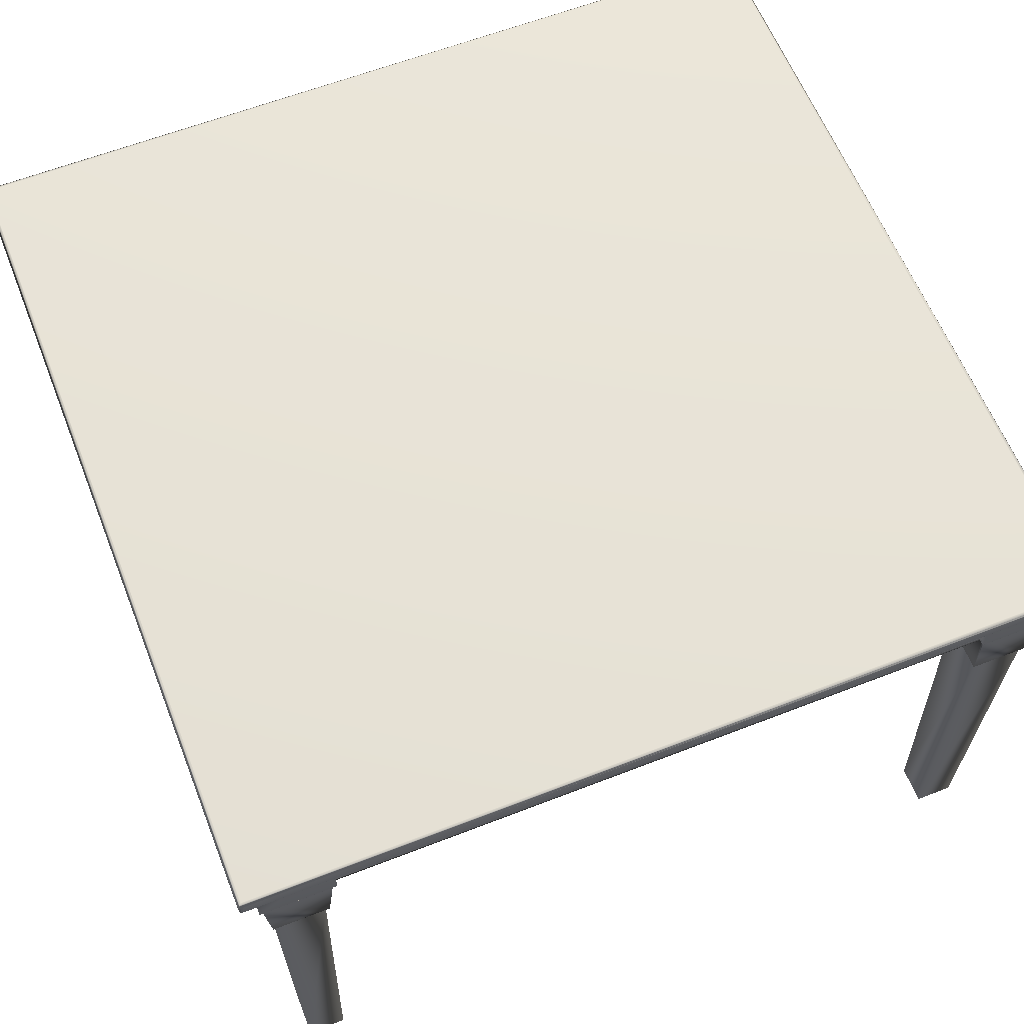
<metadata>
{"format":"obj","ext":"obj","renderer":"f3d","projection":"perspective","resolution":1024,"background":"white","views":[{"elev":61.5,"azim":-21.6,"up":"+Y"}]}
</metadata>
<code>
g
v  50.89 -2.701 -258.4
v  50.89 -0.3199 -258.4
v  51.04 -2.878 -258.7
v  50.83 -2.494 -258.2
v  50.83 -0.5192 -258.2
v  51.04 -0.1515 -258.7
v  51.27 -2.701 -258.8
v  51.27 -0.3199 -258.8
v  51.54 -2.494 -258.9
v  51.54 -0.5192 -258.9
v  50.83 -0.5192 -113.2
v  50.83 -2.494 -113.2
v  51.04 -2.878 -112.7
v  51.27 -2.996 -112.9
v  51.27 -2.996 -258.4
v  51.54 -3.037 -113.2
v  51.54 -3.037 -258.2
v  50.89 -2.701 -112.9
v  199 -2.701 -258.8
v  198.7 -2.494 -258.9
v  199.2 -2.878 -258.7
v  199 -2.996 -258.4
v  198.7 -3.037 -258.2
v  199 -0.3199 -258.8
v  198.7 -0.5192 -258.9
v  199.2 -0.1515 -258.7
v  199.4 -2.701 -258.4
v  199.4 -0.3199 -258.4
v  199.4 -2.494 -258.2
v  199.4 -0.5192 -258.2
v  199.4 -2.701 -112.9
v  199.4 -2.494 -113.2
v  199.2 -2.878 -112.7
v  199 -2.996 -112.9
v  198.7 -3.037 -113.2
v  199.4 -0.5192 -113.2
v  51.27 -2.701 -112.5
v  51.27 -0.3199 -112.5
v  51.54 -2.494 -112.5
v  51.54 -0.5192 -112.5
v  51.04 -0.1515 -112.7
v  50.89 -0.3199 -112.9
v  199 -0.3199 -112.5
v  198.7 -0.5192 -112.5
v  199.2 -0.1515 -112.7
v  51.27 -0.03935 -112.9
v  199 -0.03934 -112.9
v  51.54 -1.5e-05 -113.2
v  198.7 -8e-06 -113.2
v  198.7 -2.494 -112.5
v  199 -2.701 -112.5
v  199.4 -0.3199 -112.9
v  51.27 -0.03934 -258.4
v  51.54 -1.5e-05 -258.2
v  199 -0.03934 -258.4
v  198.7 0 -258.2
v  183.9 -14.89 -116.6
v  183.9 -14.89 -127.9
v  195.3 -14.89 -127.9
v  183.6 -14.85 -116.6
v  183.5 -14.75 -116.6
v  183.3 -14.61 -116.6
v  183.3 -14.52 -116.6
v  183.3 -14.43 -116.6
v  195.3 -14.85 -128.1
v  195.3 -14.75 -128.3
v  195.3 -14.61 -128.4
v  195.3 -14.43 -128.5
v  195.3 -14.52 -128.5
v  196.4 -3.037 -128.5
v  196.5 -3.037 -115.4
v  183.3 -3.037 -115.4
v  194.3 -4.618 -128.5
v  194.3 -13.09 -128.5
v  195.3 -13.45 -128.5
v  195.3 -13.53 -128.5
v  195.2 -13.22 -128.5
v  195.3 -13.36 -128.5
v  194.8 -13.09 -128.5
v  195 -13.12 -128.5
v  195 -4.588 -128.5
v  194.8 -4.618 -128.5
v  195.3 -4.371 -128.5
v  195.2 -4.501 -128.5
v  195.3 -4.219 -128.5
v  195.3 -4.297 -128.5
v  195.3 -3.037 -128.5
v  183.3 -3.037 -116.6
v  183.3 -13.09 -117.6
v  183.3 -4.618 -117.6
v  183.3 -13.12 -116.9
v  183.3 -13.09 -117.1
v  183.3 -13.37 -116.6
v  183.3 -13.22 -116.7
v  183.3 -13.53 -116.6
v  183.3 -13.45 -116.6
v  183.3 -4.618 -117.1
v  183.3 -4.588 -116.9
v  183.3 -4.501 -116.7
v  183.3 -4.372 -116.6
v  183.3 -4.297 -116.6
v  183.3 -4.219 -116.6
v  194.4 -28.27 -117.5
v  193.3 -96 -118.5
v  194.4 -28.27 -126.2
v  193.3 -96 -125.1
v  186.7 -96 -118.5
v  185.6 -28.27 -117.5
v  186.7 -96 -125.1
v  185.6 -28.27 -126.2
v  185 -27.81 -126.8
v  185 -27.99 -126.8
v  185 -27.81 -116.9
v  185.1 -28.14 -126.6
v  185.1 -28.14 -117.1
v  185.3 -28.24 -117.3
v  185.3 -28.24 -126.5
v  185.5 -28.27 -117.5
v  185.5 -28.27 -126.3
v  185 -27.99 -117
v  194.9 -27.81 -126.8
v  194.9 -27.99 -126.8
v  194.8 -28.14 -126.6
v  194.6 -28.24 -126.5
v  194.4 -28.27 -126.3
v  194.9 -27.81 -116.9
v  194.9 -27.99 -117
v  194.8 -28.14 -117.1
v  194.6 -28.24 -117.3
v  194.4 -28.27 -117.5
v  183.9 -14.89 -115.9
v  195.9 -14.89 -115.9
v  195.9 -14.89 -127.9
v  196.1 -14.85 -115.7
v  196.3 -14.75 -115.6
v  183.5 -14.75 -115.6
v  183.3 -14.61 -115.4
v  196.4 -14.61 -115.4
v  196.4 -14.43 -115.4
v  183.3 -14.43 -115.4
v  196.4 -14.52 -115.4
v  183.3 -14.52 -115.4
v  183.6 -14.85 -115.7
v  196.3 -14.75 -128.3
v  196.4 -14.61 -128.4
v  196.4 -14.43 -128.5
v  196.4 -14.52 -128.5
v  196.1 -14.85 -128.1
v  54.93 -14.89 -127.9
v  66.49 -14.89 -127.9
v  54.93 -14.85 -128.1
v  54.93 -14.75 -128.3
v  54.93 -14.61 -128.4
v  54.93 -14.52 -128.5
v  54.93 -14.43 -128.5
v  66.71 -14.85 -116.6
v  66.5 -14.88 -116.6
v  66.89 -14.75 -116.6
v  67.02 -14.61 -116.6
v  67.06 -14.43 -116.6
v  67.05 -14.52 -116.6
v  67.06 -4.618 -117.6
v  67.06 -13.09 -117.6
v  67.06 -13.09 -117.1
v  67.06 -13.12 -116.9
v  67.06 -13.22 -116.7
v  67.06 -13.37 -116.6
v  67.06 -13.45 -116.6
v  67.06 -13.53 -116.6
v  67.06 -4.588 -116.9
v  67.06 -4.618 -117.1
v  67.06 -4.372 -116.6
v  67.06 -4.501 -116.7
v  67.06 -4.219 -116.6
v  67.06 -4.297 -116.6
v  67.06 -3.037 -115.4
v  67.06 -3.037 -116.6
v  67.06 -13.65 -116.6
v  53.89 -3.037 -115.4
v  55.98 -13.09 -128.5
v  55.98 -4.618 -128.5
v  55.25 -13.12 -128.5
v  55.45 -13.09 -128.5
v  54.97 -13.36 -128.5
v  55.08 -13.22 -128.5
v  54.93 -13.53 -128.5
v  54.94 -13.45 -128.5
v  55.45 -4.618 -128.5
v  55.25 -4.588 -128.5
v  55.08 -4.501 -128.5
v  54.97 -4.371 -128.5
v  54.94 -4.297 -128.5
v  54.93 -4.219 -128.5
v  54.93 -3.037 -128.5
v  53.89 -3.037 -128.5
v  53.89 -3.037 -115.5
v  64.77 -28.27 -117.5
v  63.67 -96 -118.5
v  64.77 -28.27 -126.2
v  63.67 -96 -125.1
v  57.01 -96 -118.5
v  55.98 -28.27 -117.5
v  57.01 -96 -125.1
v  55.98 -28.27 -126.2
v  55.42 -27.81 -126.8
v  55.47 -27.99 -126.8
v  55.42 -27.81 -116.9
v  55.58 -28.14 -126.6
v  55.58 -28.14 -117.1
v  55.75 -28.24 -117.3
v  55.75 -28.24 -126.5
v  55.94 -28.27 -117.5
v  55.94 -28.27 -126.3
v  55.47 -27.99 -117
v  65.38 -27.81 -126.8
v  65.32 -27.99 -126.8
v  65.2 -28.14 -126.6
v  65.02 -28.24 -126.5
v  64.81 -28.27 -126.3
v  65.38 -27.81 -116.9
v  65.32 -27.99 -117
v  65.2 -28.14 -117.1
v  65.02 -28.24 -117.3
v  64.81 -28.27 -117.5
v  54.41 -14.89 -115.9
v  66.49 -14.89 -115.9
v  54.41 -14.89 -127.9
v  66.71 -14.85 -115.7
v  66.89 -14.75 -115.6
v  54.04 -14.75 -115.6
v  53.93 -14.61 -115.4
v  67.02 -14.61 -115.4
v  67.06 -14.43 -115.4
v  53.89 -14.43 -115.4
v  67.05 -14.52 -115.4
v  53.9 -14.52 -115.4
v  54.21 -14.85 -115.7
v  54.04 -14.75 -128.3
v  53.93 -14.61 -128.4
v  53.89 -14.43 -128.5
v  53.9 -14.52 -128.5
v  54.21 -14.85 -128.1
v  183.9 -14.89 -243.3
v  195.3 -14.88 -243.3
v  183.9 -14.89 -254.8
v  195.3 -14.85 -243.1
v  195.3 -14.75 -242.9
v  195.3 -14.61 -242.8
v  195.3 -14.52 -242.8
v  195.3 -14.43 -242.7
v  183.6 -14.85 -254.8
v  183.5 -14.75 -254.8
v  183.3 -14.61 -254.8
v  183.3 -14.43 -254.8
v  183.3 -14.52 -254.8
v  196.4 -3.037 -242.7
v  196.4 -3.037 -255.8
v  194.3 -13.09 -242.7
v  194.3 -4.618 -242.7
v  195.3 -13.53 -242.7
v  195.3 -13.45 -242.7
v  195.3 -13.36 -242.7
v  195.2 -13.22 -242.7
v  195 -13.12 -242.7
v  194.8 -13.09 -242.7
v  194.8 -4.618 -242.7
v  195 -4.588 -242.7
v  195.2 -4.501 -242.7
v  195.3 -4.371 -242.7
v  195.3 -4.297 -242.7
v  195.3 -4.219 -242.7
v  195.3 -3.037 -242.7
v  195.3 -13.65 -242.7
v  196.4 -3.037 -255.8
v  183.3 -3.037 -255.8
v  183.3 -3.037 -254.8
v  183.3 -4.618 -253.7
v  183.3 -13.09 -253.7
v  183.3 -13.45 -254.8
v  183.3 -13.53 -254.8
v  183.3 -13.22 -254.6
v  183.3 -13.36 -254.7
v  183.3 -13.09 -254.3
v  183.3 -13.12 -254.5
v  183.3 -4.588 -254.5
v  183.3 -4.618 -254.3
v  183.3 -4.371 -254.7
v  183.3 -4.501 -254.6
v  183.3 -4.22 -254.8
v  183.3 -4.297 -254.8
v  194.4 -28.27 -245
v  193.3 -96 -246.1
v  194.4 -28.27 -253.7
v  193.3 -96 -252.7
v  186.7 -96 -246.1
v  185.6 -28.27 -245
v  186.7 -96 -252.7
v  185.6 -28.27 -253.7
v  185 -27.81 -254.3
v  185 -27.99 -254.3
v  185 -27.81 -244.4
v  185.1 -28.14 -254.1
v  185.1 -28.14 -244.6
v  185.3 -28.24 -244.8
v  185.3 -28.24 -254
v  185.5 -28.27 -245
v  185.5 -28.27 -253.8
v  185 -27.99 -244.5
v  194.9 -27.81 -254.3
v  194.9 -27.99 -254.3
v  194.8 -28.14 -254.1
v  194.6 -28.24 -254
v  194.4 -28.27 -253.8
v  194.9 -27.81 -244.4
v  194.9 -27.99 -244.5
v  194.8 -28.14 -244.6
v  194.6 -28.24 -244.8
v  194.4 -28.27 -245
v  195.9 -14.89 -243.3
v  183.9 -14.89 -255.3
v  195.9 -14.89 -255.3
v  196.1 -14.85 -243.1
v  196.3 -14.75 -242.9
v  196.4 -14.61 -242.8
v  196.4 -14.43 -242.7
v  196.4 -14.52 -242.8
v  183.5 -14.75 -255.7
v  183.3 -14.61 -255.8
v  183.3 -14.43 -255.8
v  183.3 -14.52 -255.8
v  183.6 -14.85 -255.5
v  196.3 -14.75 -255.7
v  196.4 -14.61 -255.8
v  196.4 -14.43 -255.8
v  196.4 -14.52 -255.8
v  196.1 -14.85 -255.5
v  56.07 -14.89 -243.3
v  66.48 -14.89 -243.3
v  66.49 -14.89 -243.3
v  66.49 -14.89 -253.7
v  66.5 -14.88 -254.8
v  54.93 -14.85 -243.1
v  54.93 -14.88 -243.3
v  54.93 -14.75 -242.9
v  54.93 -14.61 -242.8
v  54.93 -14.43 -242.7
v  54.93 -14.52 -242.8
v  66.71 -14.85 -254.8
v  66.89 -14.75 -254.8
v  67.02 -14.61 -254.8
v  67.05 -14.52 -254.8
v  67.06 -14.43 -254.8
v  67.06 -13.09 -253.7
v  67.06 -4.618 -253.7
v  67.06 -13.53 -254.8
v  67.06 -13.45 -254.8
v  67.06 -13.36 -254.7
v  67.06 -13.22 -254.6
v  67.06 -13.12 -254.5
v  67.06 -13.09 -254.3
v  67.06 -4.618 -254.3
v  67.06 -4.588 -254.5
v  67.06 -4.501 -254.6
v  67.06 -4.371 -254.7
v  67.06 -4.297 -254.8
v  67.06 -4.22 -254.8
v  67.06 -3.037 -254.8
v  67.06 -3.037 -255.8
v  67.06 -13.65 -254.8
v  55.98 -4.618 -242.7
v  55.98 -13.09 -242.7
v  55.45 -13.09 -242.7
v  55.25 -13.12 -242.7
v  55.08 -13.22 -242.7
v  54.97 -13.36 -242.7
v  54.94 -13.45 -242.7
v  54.93 -13.53 -242.7
v  55.25 -4.588 -242.7
v  55.45 -4.618 -242.7
v  54.97 -4.371 -242.7
v  55.08 -4.501 -242.7
v  54.93 -4.219 -242.7
v  54.94 -4.297 -242.7
v  53.89 -3.037 -242.7
v  54.93 -3.037 -242.7
v  54.93 -13.65 -242.7
v  53.88 -3.037 -255.8
v  53.89 -3.037 -255.8
v  64.77 -28.27 -245
v  63.67 -96 -246.1
v  64.77 -28.27 -253.7
v  63.67 -96 -252.7
v  57.01 -96 -246.1
v  55.98 -28.27 -245
v  57.01 -96 -252.7
v  55.98 -28.27 -253.7
v  55.42 -27.81 -254.3
v  55.47 -27.99 -254.3
v  55.42 -27.81 -244.4
v  55.58 -28.14 -254.1
v  55.58 -28.14 -244.6
v  55.75 -28.24 -244.8
v  55.75 -28.24 -254
v  55.94 -28.27 -245
v  55.94 -28.27 -253.8
v  55.47 -27.99 -244.5
v  65.38 -27.81 -254.3
v  65.32 -27.99 -254.3
v  65.2 -28.14 -254.1
v  65.02 -28.24 -254
v  64.81 -28.27 -253.8
v  65.38 -27.81 -244.4
v  65.32 -27.99 -244.5
v  65.2 -28.14 -244.6
v  65.02 -28.24 -244.8
v  64.81 -28.27 -245
v  54.41 -14.89 -243.3
v  54.41 -14.89 -255.3
v  66.49 -14.89 -255.3
v  54.04 -14.75 -242.9
v  53.93 -14.61 -242.8
v  53.89 -14.43 -242.7
v  53.9 -14.52 -242.8
v  54.21 -14.85 -243.1
v  54.04 -14.75 -255.7
v  53.93 -14.61 -255.8
v  53.89 -14.43 -255.8
v  53.9 -14.52 -255.8
v  54.21 -14.85 -255.5
v  66.89 -14.75 -255.7
v  67.02 -14.61 -255.8
v  67.06 -14.43 -255.8
v  67.05 -14.52 -255.8
v  66.71 -14.85 -255.5
g Table
f -82 -81 -158 -157
f -273 -272 -346 -345
f -255 -254 -65 -64
f -362 -361 -177 -176
f -271 -270 -344 -343
f -342 -341 -269 -268
f -267 -266 -340 -339
f -63 -62 -253 -252
f -251 -250 -61 -60
f -59 -58 -249 -248
f -156 -155 -80 -79
f -78 -77 -154 -153
f -152 -151 -76 -75
f -360 -359 -175 -174
f -173 -172 -358 -357
f -356 -355 -171 -170
f -247 -246 -57 -56
f -55 -54 -245 -244
f -243 -242 -53 -52
f -338 -337 -265 -264
f -263 -262 -336 -335
f -334 -333 -261 -260
f -169 -168 -354 -353
f -352 -351 -167 -166
f -165 -164 -350 -349
f -74 -73 -150 -149
f -148 -147 -72 -71
f -70 -69 -146 -145
f -432 -434 -433 -429
f -433 -434 -431 -430
f -428 -432 -429 -427
f -425 -426 -428 -427
f -424 -430 -431 -423
f -423 -431 -434 -417
f -434 -432 -422 -417
f -421 -422 -432 -420
f -418 -419 -421 -420
f -432 -428 -416 -414
f -416 -428 -426 -415
f -420 -432 -414 -413
f -412 -418 -420 -413
f -414 -416 -411 -409
f -411 -416 -415 -410
f -408 -414 -409 -407
f -405 -406 -408 -407
f -414 -408 -404 -402
f -404 -408 -406 -403
f -413 -414 -402 -401
f -400 -412 -413 -401
f -403 -406 -405 -399
f -422 -398 -397 -394
f -397 -398 -396 -395
f -417 -422 -394 -393
f -424 -423 -417 -393
f -394 -397 -392 -390
f -392 -397 -395 -391
f -389 -394 -390 -388
f -386 -387 -389 -388
f -391 -395 -396 -385
f -385 -396 -398 -384
f -398 -422 -402 -384
f -401 -402 -422 -421
f -419 -400 -401 -421
f -402 -404 -383 -390
f -383 -404 -403 -399
f -384 -402 -390 -392
f -391 -385 -384 -392
f -429 -433 -393 -394
f -393 -433 -430 -424
f -382 -429 -394 -389
f -387 -381 -382 -389
f -399 -405 -407 -383
f -407 -409 -390 -383
f -388 -390 -409 -380
f -379 -386 -388 -380
f -410 -425 -427 -411
f -427 -429 -409 -411
f -380 -409 -429 -382
f -381 -379 -380 -382
f -381 -387 -386 -379
f -415 -426 -425 -410
f -412 -161 -160 -418
f -367 -162 -175 -359
f -348 -350 -164 -163
f -330 -332 -331 -329
f -328 -331 -332 -327
f -326 -328 -327 -325
f -325 -330 -329 -326
f -329 -331 -328 -326
f -322 -324 -323 -315
f -323 -321 -320 -315
f -319 -320 -321 -318
f -316 -317 -319 -318
f -324 -314 -313 -323
f -313 -312 -321 -323
f -318 -321 -312 -311
f -310 -316 -318 -311
f -314 -309 -308 -313
f -308 -307 -312 -313
f -311 -312 -307 -306
f -305 -310 -311 -306
f -309 -322 -315 -308
f -315 -320 -307 -308
f -306 -307 -320 -319
f -317 -305 -306 -319
f -304 -322 -309 -303
f -332 -305 -317 -327
f -376 -314 -324 -377
f -309 -314 -302 -303
f -304 -303 -301 -292
f -301 -300 -299 -292
f -298 -299 -300 -297
f -294 -296 -295 -293
f -294 -293 -298 -297
f -292 -375 -378 -304
f -299 -374 -375 -292
f -298 -373 -374 -299
f -293 -295 -371 -372
f -293 -372 -373 -298
f -291 -287 -370 -369
f -368 -290 -291 -369
f -288 -366 -367 -289
f -288 -290 -368 -366
f -303 -302 -287 -301
f -287 -291 -300 -301
f -297 -300 -291 -290
f -288 -289 -296 -294
f -288 -294 -297 -290
f -296 -289 -365 -364
f -295 -296 -364 -363
f -310 -330 -325 -316
f -327 -317 -316 -325
f -287 -302 -376 -370
f -324 -322 -378 -377
f -378 -278 -285 -377
f -400 -419 -363 -364
f -400 -364 -365 -412
f -348 -163 -179 -365
f -332 -330 -310 -305
f -363 -335 -344 -341
f -295 -363 -341 -342
f -343 -344 -337 -338
f -343 -338 -345 -346
f -362 -353 -360 -357
f -352 -349 -365 -289
f -264 -273 -345 -338
f -343 -346 -272 -271
f -341 -344 -270 -269
f -268 -267 -339 -342
f -262 -265 -337 -336
f -260 -263 -335 -334
f -347 -258 -261 -333
f -236 -238 -237 -235
f -234 -237 -238 -233
f -232 -234 -233 -231
f -231 -236 -235 -232
f -235 -237 -234 -232
f -228 -230 -229 -221
f -229 -227 -226 -221
f -225 -226 -227 -224
f -222 -223 -225 -224
f -230 -220 -219 -229
f -219 -218 -227 -229
f -224 -227 -218 -217
f -216 -222 -224 -217
f -220 -215 -214 -219
f -214 -213 -218 -219
f -217 -218 -213 -212
f -211 -216 -217 -212
f -215 -228 -221 -214
f -221 -226 -213 -214
f -212 -213 -226 -225
f -223 -211 -212 -225
f -210 -228 -215 -209
f -208 -230 -228 -210
f -238 -211 -223 -233
f -278 -215 -220 -285
f -210 -209 -207 -198
f -207 -206 -205 -198
f -204 -205 -206 -203
f -200 -202 -201 -199
f -200 -199 -204 -203
f -208 -210 -198 -193
f -198 -205 -197 -193
f -196 -197 -205 -204
f -199 -201 -195 -194
f -199 -194 -196 -204
f -193 -284 -286 -208
f -197 -283 -284 -193
f -196 -282 -283 -197
f -194 -195 -280 -281
f -194 -281 -282 -196
f -207 -279 -277 -206
f -203 -206 -277 -276
f -200 -274 -275 -202
f -203 -276 -274 -200
f -264 -265 -270 -271
f -201 -202 -259 -256
f -216 -236 -231 -222
f -233 -223 -222 -231
f -220 -230 -286 -285
f -195 -201 -239 -240
f -207 -209 -278 -279
f -419 -418 -240 -239
f -96 -377 -285 -98
f -285 -286 -92 -98
f -266 -257 -371 -340
f -58 -49 -280 -249
f -281 -280 -49 -282
f -278 -375 -374 -279
f -347 -363 -259 -258
f -419 -256 -259 -363
f -238 -236 -216 -211
f -273 -264 -271 -272
f -257 -266 -202 -275
f -269 -259 -202 -268
f -259 -270 -263 -260
f -240 -244 -253 -250
f -195 -240 -250 -251
f -252 -253 -246 -247
f -252 -247 -254 -255
f -190 -192 -95 -94
f -181 -66 -80 -155
f -170 -177 -361 -356
f -174 -173 -357 -360
f -355 -358 -172 -171
f -353 -362 -176 -169
f -351 -354 -168 -167
f -166 -165 -349 -352
f -69 -68 -159 -146
f -142 -144 -143 -141
f -140 -143 -144 -139
f -138 -140 -139 -137
f -137 -142 -141 -138
f -141 -143 -140 -138
f -134 -136 -135 -127
f -135 -133 -132 -127
f -131 -132 -133 -130
f -128 -129 -131 -130
f -136 -126 -125 -135
f -125 -124 -133 -135
f -130 -133 -124 -123
f -122 -128 -130 -123
f -126 -121 -120 -125
f -120 -119 -124 -125
f -123 -124 -119 -118
f -117 -122 -123 -118
f -121 -134 -127 -120
f -127 -132 -119 -120
f -118 -119 -132 -131
f -129 -117 -118 -131
f -190 -136 -134 -192
f -144 -117 -129 -139
f -126 -136 -115 -114
f -121 -126 -114 -116
f -113 -189 -191 -116
f -112 -188 -189 -113
f -111 -187 -188 -112
f -109 -110 -185 -186
f -109 -186 -187 -111
f -108 -104 -184 -183
f -182 -107 -108 -183
f -105 -180 -181 -106
f -105 -107 -182 -180
f -114 -115 -104 -99
f -104 -108 -103 -99
f -102 -103 -108 -107
f -105 -106 -101 -100
f -105 -100 -102 -107
f -116 -114 -99 -113
f -99 -103 -112 -113
f -111 -112 -103 -102
f -100 -101 -110 -109
f -100 -109 -111 -102
f -110 -101 -178 -179
f -101 -160 -161 -178
f -122 -142 -137 -128
f -139 -129 -128 -137
f -104 -115 -190 -184
f -134 -121 -191 -192
f -67 -160 -159 -68
f -418 -67 -47 -48
f -412 -365 -179 -178
f -377 -192 -191 -376
f -189 -188 -369 -370
f -369 -185 -162 -368
f -144 -142 -122 -117
f -179 -165 -166 -110
f -174 -175 -168 -169
f -110 -175 -162 -185
f -174 -169 -176 -173
f -158 -149 -156 -153
f -148 -145 -160 -106
f -96 -95 -192 -377
f -89 -88 -283 -49
f -90 -91 -283 -88
f -93 -92 -283 -91
f -284 -283 -92 -286
f -180 -182 -66 -181
f -183 -83 -66 -182
f -87 -183 -184 -94
f -86 -85 -183 -87
f -84 -83 -183 -85
f -75 -82 -157 -152
f -79 -78 -153 -156
f -151 -154 -77 -76
f -149 -158 -81 -74
f -147 -150 -73 -72
f -71 -70 -145 -148
f -56 -65 -254 -247
f -252 -255 -64 -63
f -250 -253 -62 -61
f -60 -59 -248 -251
f -54 -57 -246 -245
f -52 -55 -244 -243
f -50 -53 -242 -241
f -241 -240 -51 -50
f -418 -48 -51 -240
f -44 -46 -45 -43
f -42 -45 -46 -41
f -40 -42 -41 -39
f -39 -44 -43 -40
f -43 -45 -42 -40
f -36 -38 -37 -29
f -37 -35 -34 -29
f -33 -34 -35 -32
f -30 -31 -33 -32
f -38 -28 -27 -37
f -27 -26 -35 -37
f -32 -35 -26 -25
f -24 -30 -32 -25
f -28 -23 -22 -27
f -22 -21 -26 -27
f -25 -26 -21 -20
f -19 -24 -25 -20
f -23 -36 -29 -22
f -29 -34 -21 -22
f -20 -21 -34 -33
f -31 -19 -20 -33
f -17 -38 -36 -18
f -46 -19 -31 -41
f -46 -44 -24 -19
f -28 -38 -17 -16
f -11 -93 -91 -15
f -14 -15 -91 -90
f -12 -88 -89 -13
f -14 -90 -88 -12
f -17 -18 -11 -6
f -11 -15 -10 -6
f -9 -10 -15 -14
f -12 -13 -8 -7
f -12 -7 -9 -14
f -16 -17 -6 -1
f -6 -10 -5 -1
f -4 -5 -10 -9
f -7 -8 -3 -2
f -7 -2 -4 -9
f -1 -87 -94 -16
f -5 -86 -87 -1
f -4 -85 -86 -5
f -2 -3 -83 -84
f -2 -84 -85 -4
f -3 -8 -47 -67
f -8 -13 -51 -47
f -24 -44 -39 -30
f -41 -31 -30 -39
f -49 -58 -13 -89
f -59 -60 -13 -58
f -61 -51 -13 -60
f -62 -55 -51 -61
f -65 -56 -63 -64
f -56 -57 -62 -63
f -54 -55 -62 -57
f -52 -53 -51 -55
f -75 -76 -81 -82
f -77 -78 -81 -76
f -79 -74 -81 -78
f -79 -80 -73 -74
f -3 -80 -66 -83
f -3 -72 -73 -80
f -3 -67 -71 -72
f -67 -69 -70 -71
f -11 -18 -92 -93
f -36 -98 -92 -18
f -23 -97 -98 -36
f -23 -28 -95 -97
f -28 -16 -94 -95
f -376 -302 -314
f -304 -378 -322
f -363 -347 -333
f -289 -367 -359
f -257 -373 -372
f -374 -373 -257
f -370 -376 -191
f -334 -335 -363
f -333 -334 -363
f -335 -336 -344
f -342 -339 -295
f -339 -340 -295
f -340 -371 -295
f -336 -337 -344
f -350 -348 -365
f -359 -360 -289
f -360 -353 -289
f -357 -358 -362
f -353 -354 -289
f -354 -351 -289
f -351 -352 -289
f -349 -350 -365
f -358 -355 -362
f -355 -356 -362
f -356 -361 -362
f -374 -257 -275
f -419 -239 -256
f -278 -209 -215
f -208 -286 -230
f -242 -240 -241
f -256 -239 -201
f -372 -371 -257
f -283 -282 -49
f -275 -274 -374
f -274 -276 -374
f -276 -277 -374
f -277 -279 -374
f -278 -378 -375
f -265 -262 -270
f -262 -263 -270
f -260 -261 -259
f -266 -267 -202
f -267 -268 -202
f -269 -270 -259
f -261 -258 -259
f -242 -243 -240
f -243 -244 -240
f -244 -245 -253
f -251 -248 -195
f -248 -249 -195
f -249 -280 -195
f -245 -246 -253
f -370 -191 -189
f -136 -190 -115
f -106 -160 -101
f -179 -163 -164
f -106 -181 -155
f -116 -191 -121
f -160 -67 -418
f -178 -161 -412
f -162 -367 -366
f -188 -187 -369
f -187 -186 -369
f -186 -185 -369
f -366 -368 -162
f -184 -190 -94
f -164 -165 -179
f -166 -167 -110
f -167 -168 -110
f -168 -175 -110
f -176 -177 -170
f -170 -171 -176
f -171 -172 -176
f -172 -173 -176
f -155 -156 -106
f -156 -149 -106
f -153 -154 -158
f -149 -150 -106
f -150 -147 -106
f -147 -148 -106
f -145 -146 -160
f -146 -159 -160
f -154 -151 -158
f -151 -152 -158
f -152 -157 -158
f -97 -96 -98
f -97 -95 -96
f -51 -48 -47
f -50 -51 -53
f -69 -67 -68
g

</code>
